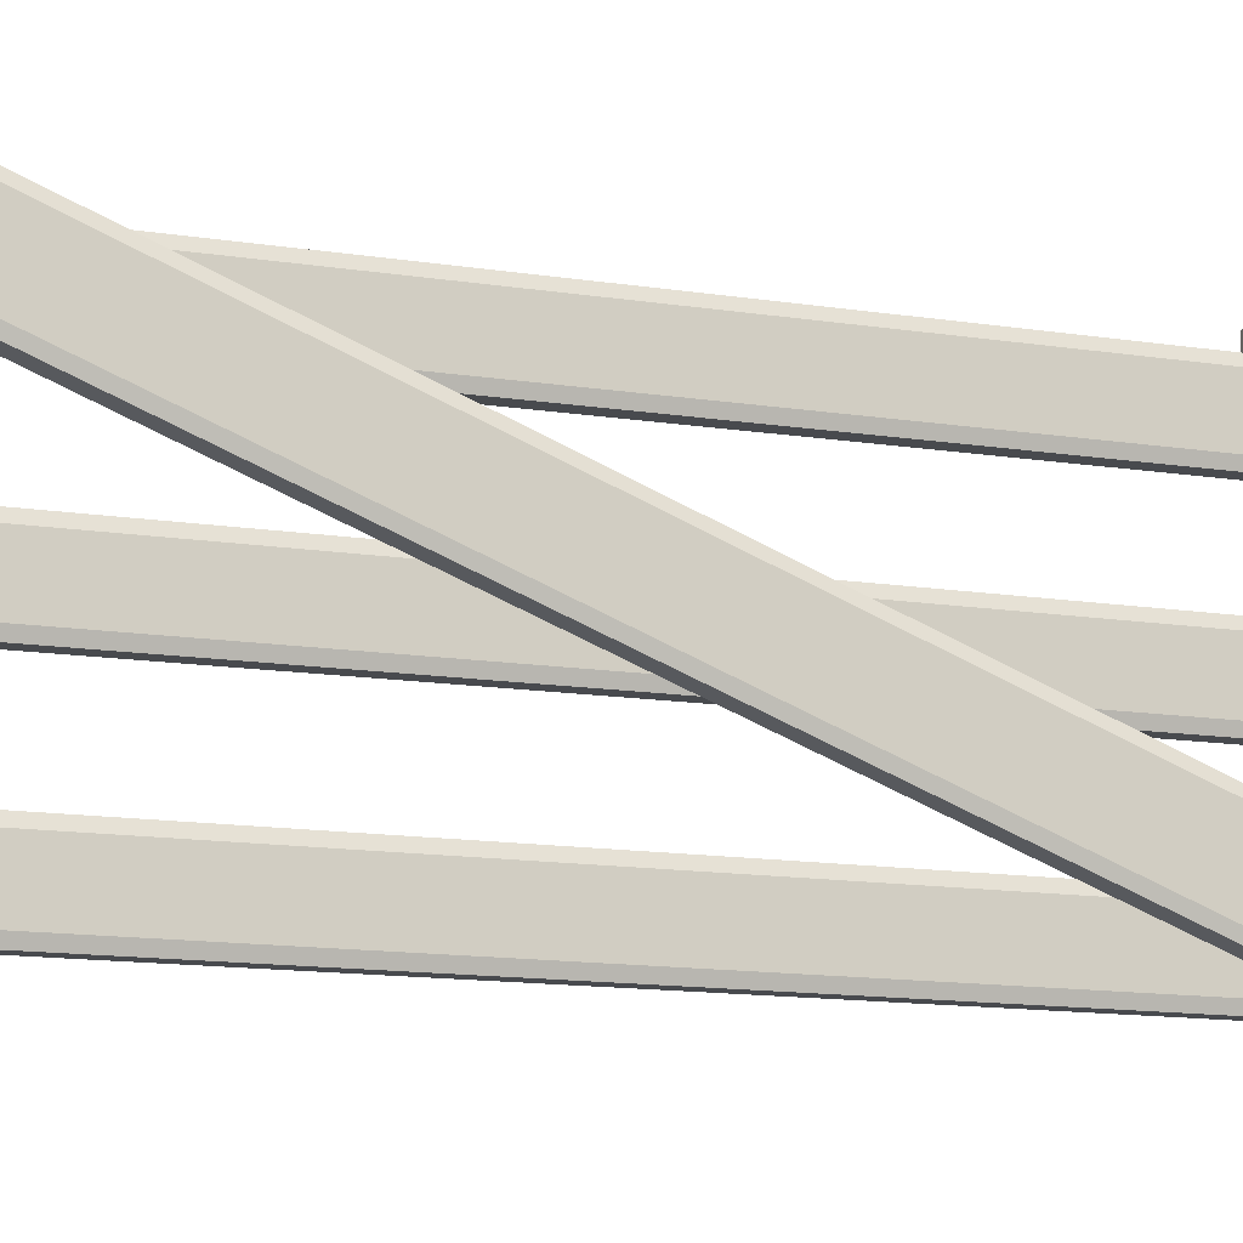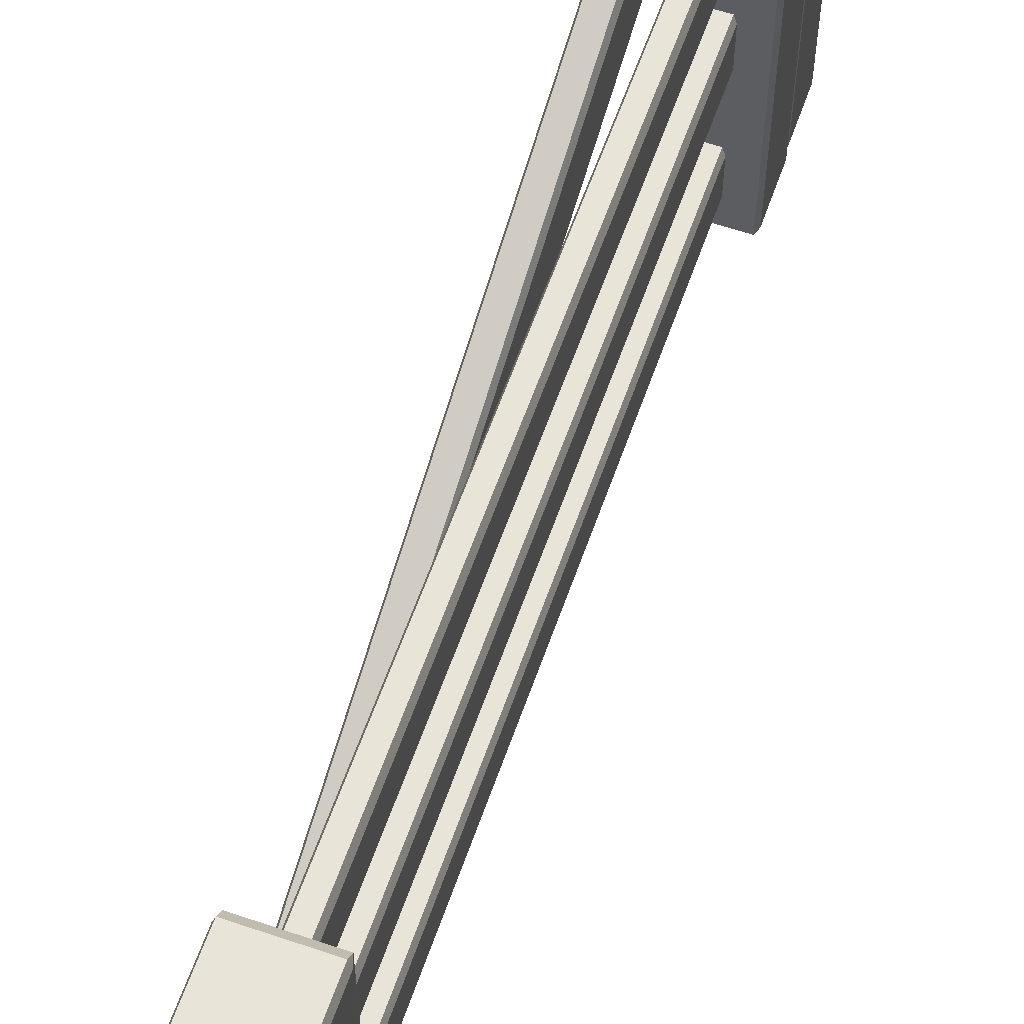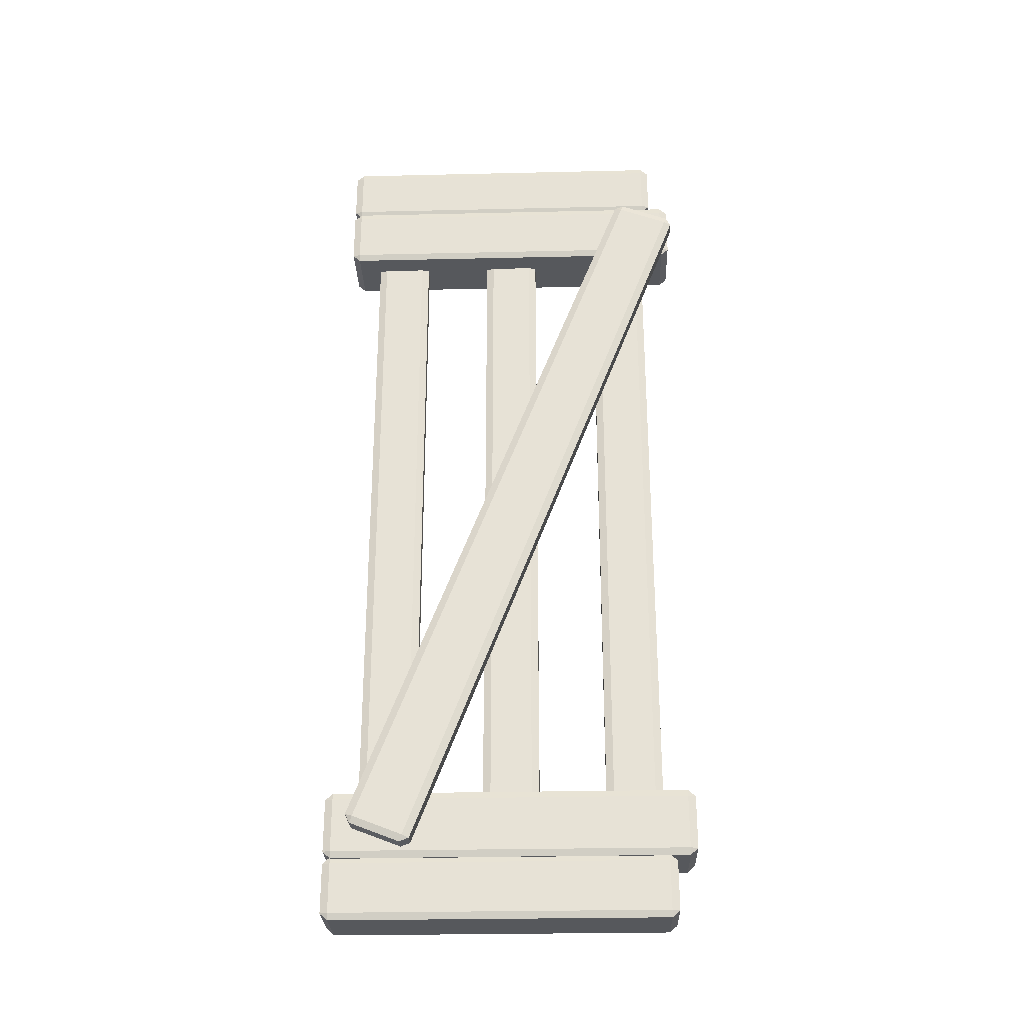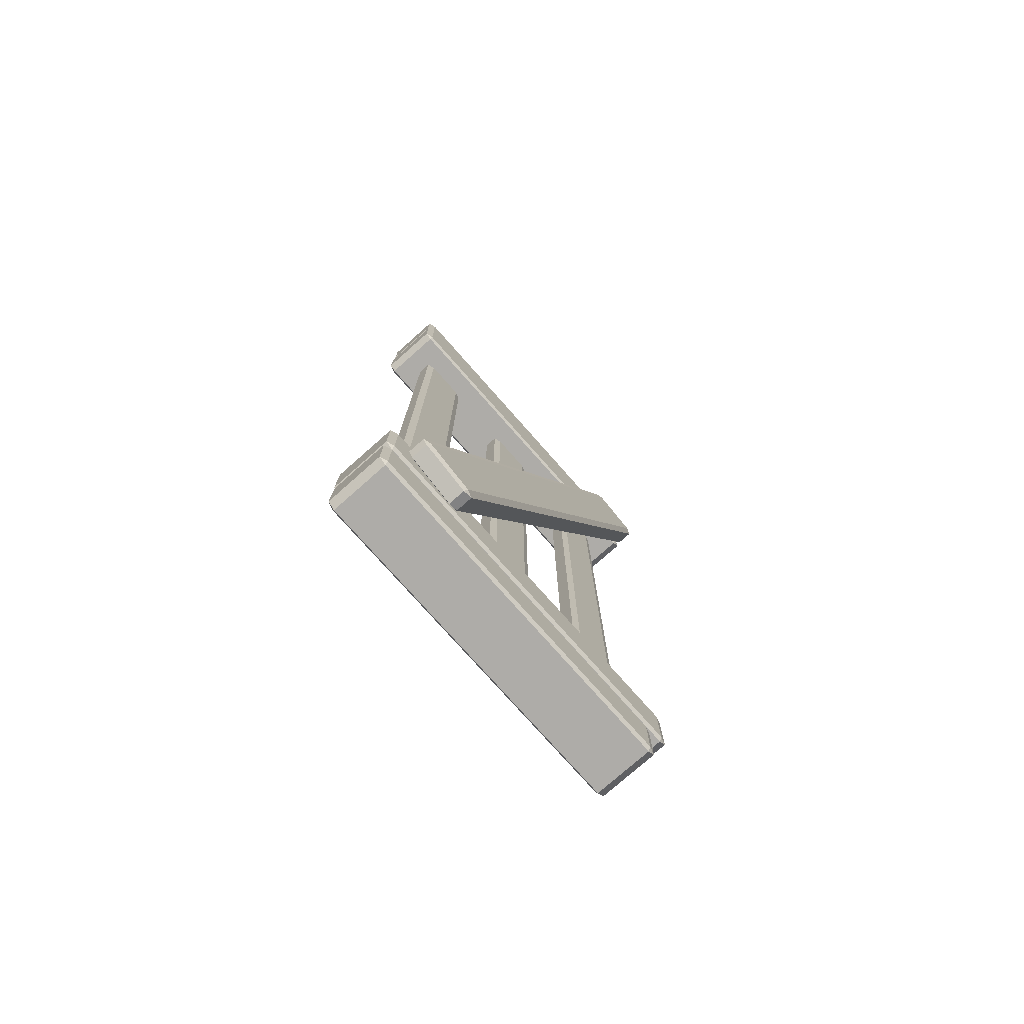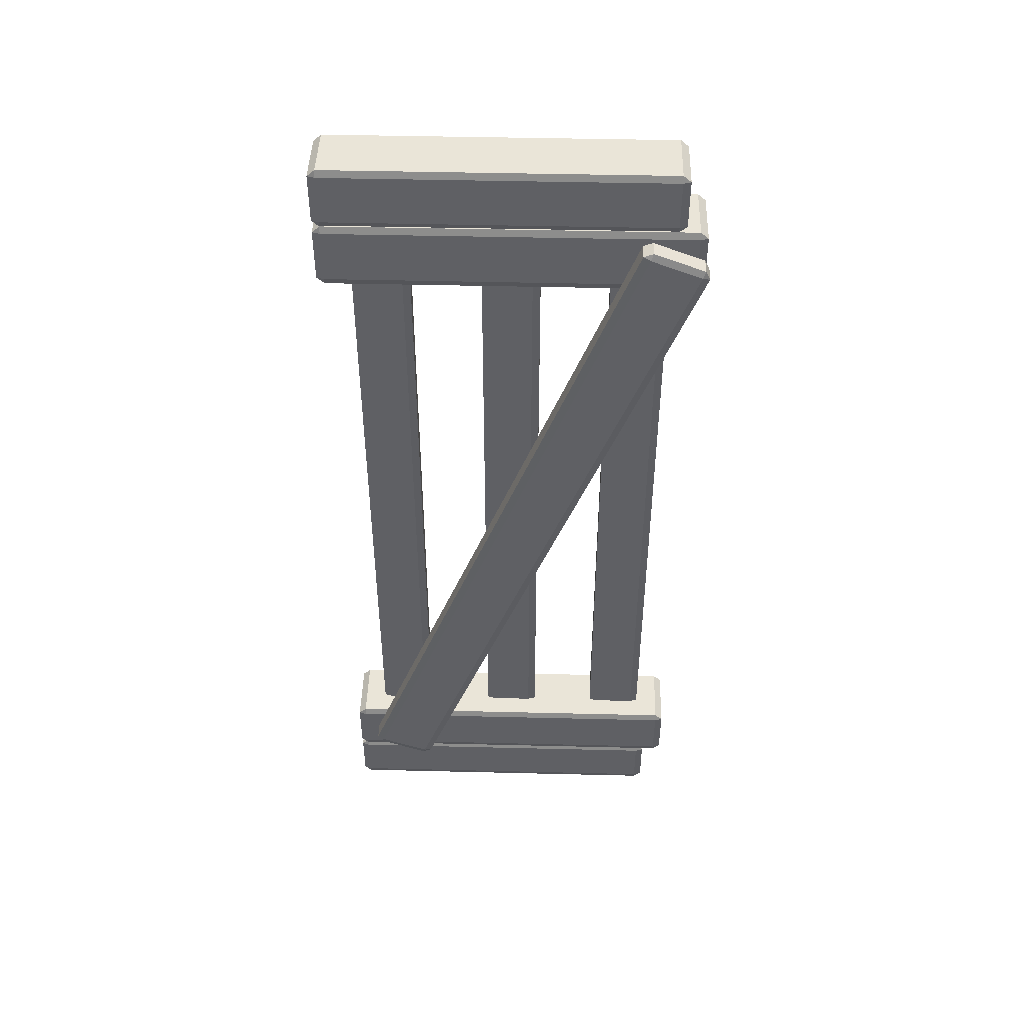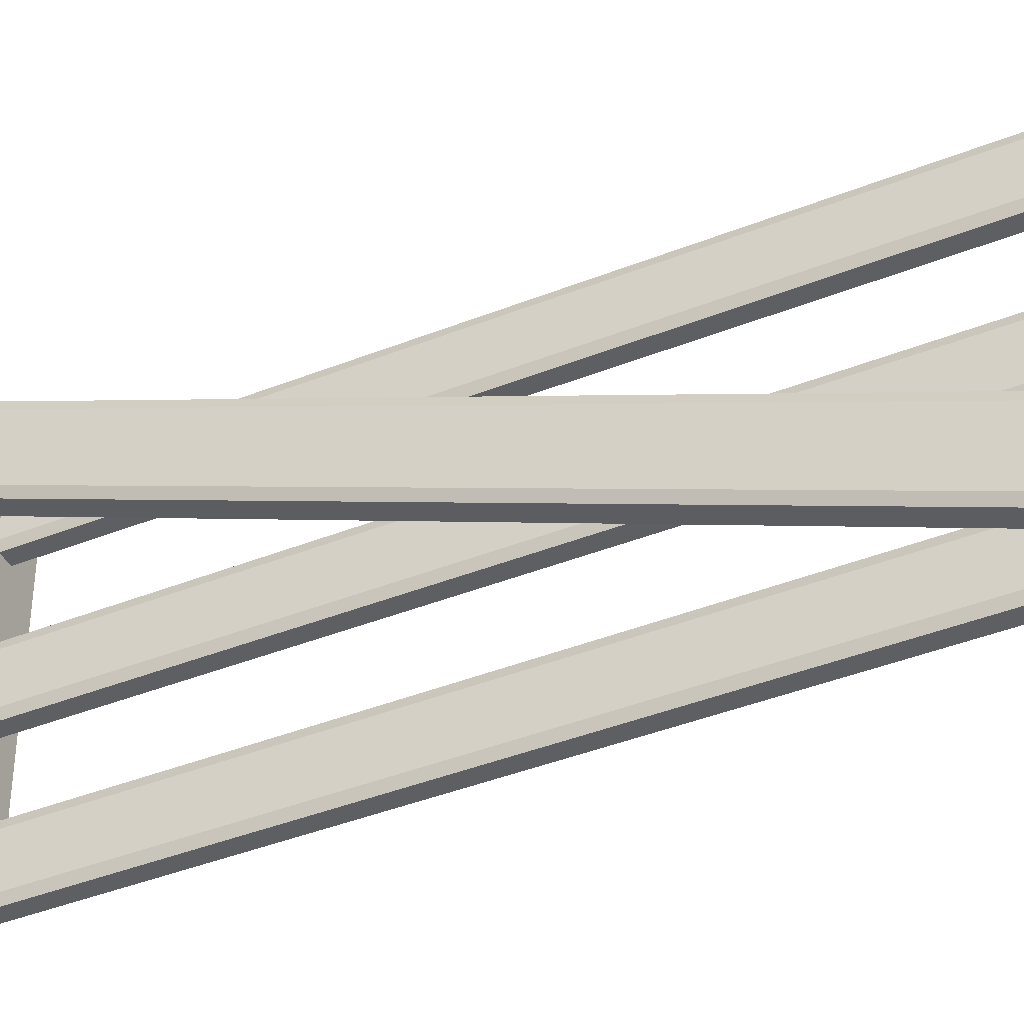
<metadata>
{"format":"obj","ext":"obj","renderer":"f3d","projection":"perspective","resolution":1024,"background":"white","views":[{"elev":-12.9,"azim":69.6,"up":"+Y"},{"elev":60.2,"azim":-160.8,"up":"+Y"},{"elev":-27.9,"azim":92.0,"up":"+Z"},{"elev":-76.8,"azim":41.5,"up":"+Z"},{"elev":45.3,"azim":91.6,"up":"+Z"},{"elev":-40.6,"azim":116.1,"up":"+Y"}]}
</metadata>
<code>
o Door_Cube.008
v -0.01895 -0.5001 1.631
v -0.01895 -0.5381 1.665
v -0.006751 -0.5381 1.631
v -0.01895 -0.5381 -1.665
v -0.01895 -0.5001 -1.631
v -0.006751 -0.5381 -1.631
v -0.006751 -0.7459 1.631
v -0.01895 -0.7459 1.665
v -0.01895 -0.7839 1.631
v -0.006751 -0.7459 -1.631
v -0.01895 -0.7839 -1.631
v -0.01895 -0.7459 -1.665
v -0.08571 -0.5001 1.631
v -0.0979 -0.5381 1.631
v -0.08571 -0.5381 1.665
v -0.0979 -0.5381 -1.631
v -0.08571 -0.5001 -1.631
v -0.08571 -0.5381 -1.665
v -0.0979 -0.7459 1.631
v -0.08571 -0.7839 1.631
v -0.08571 -0.7459 1.665
v -0.08571 -0.7459 -1.665
v -0.08571 -0.7839 -1.631
v -0.0979 -0.7459 -1.631
v -0.01895 0.7488 1.631
v -0.01895 0.7109 1.665
v -0.006751 0.7109 1.631
v -0.01895 0.7109 -1.665
v -0.01895 0.7488 -1.631
v -0.006751 0.7109 -1.631
v -0.006751 0.503 1.631
v -0.01895 0.503 1.665
v -0.01895 0.465 1.631
v -0.006751 0.503 -1.631
v -0.01895 0.465 -1.631
v -0.01895 0.503 -1.665
v -0.08571 0.7488 1.631
v -0.0979 0.7109 1.631
v -0.08571 0.7109 1.665
v -0.0979 0.7109 -1.631
v -0.08571 0.7488 -1.631
v -0.08571 0.7109 -1.665
v -0.0979 0.503 1.631
v -0.08571 0.465 1.631
v -0.08571 0.503 1.665
v -0.08571 0.503 -1.665
v -0.08571 0.465 -1.631
v -0.0979 0.503 -1.631
v -0.01895 0.1284 1.631
v -0.01895 0.09042 1.665
v -0.006751 0.09042 1.631
v -0.01895 0.09042 -1.665
v -0.01895 0.1284 -1.631
v -0.006751 0.09042 -1.631
v -0.006751 -0.1175 1.631
v -0.01895 -0.1175 1.665
v -0.01895 -0.1554 1.631
v -0.006751 -0.1175 -1.631
v -0.01895 -0.1554 -1.631
v -0.01895 -0.1175 -1.665
v -0.08571 0.1284 1.631
v -0.0979 0.09042 1.631
v -0.08571 0.09042 1.665
v -0.0979 0.09042 -1.631
v -0.08571 0.1284 -1.631
v -0.08571 0.09042 -1.665
v -0.0979 -0.1175 1.631
v -0.08571 -0.1554 1.631
v -0.08571 -0.1175 1.665
v -0.08571 -0.1175 -1.665
v -0.08571 -0.1554 -1.631
v -0.0979 -0.1175 -1.631
v 0.1992 0.9161 1.76
v 0.1992 0.8937 1.805
v 0.2114 0.8812 1.774
v 0.1992 -0.55 -1.901
v 0.1992 -0.5029 -1.883
v 0.2114 -0.5377 -1.87
v 0.2114 0.635 1.87
v 0.1992 0.6472 1.901
v 0.1992 0.6001 1.883
v 0.2114 -0.784 -1.774
v 0.1992 -0.8189 -1.76
v 0.1992 -0.7965 -1.805
v 0.1147 0.9161 1.76
v 0.1025 0.8812 1.774
v 0.1147 0.8937 1.805
v 0.1025 -0.5377 -1.87
v 0.1147 -0.5029 -1.883
v 0.1147 -0.55 -1.901
v 0.1025 0.635 1.87
v 0.1147 0.6001 1.883
v 0.1147 0.6472 1.901
v 0.1147 -0.7965 -1.805
v 0.1147 -0.8189 -1.76
v 0.1025 -0.784 -1.774
v 0.09982 0.8639 1.624
v 0.09982 0.9019 1.658
v 0.112 0.8639 1.658
v 0.09982 -0.934 1.658
v 0.09982 -0.896 1.624
v 0.112 -0.896 1.658
v 0.112 0.8639 1.919
v 0.09982 0.9019 1.919
v 0.09982 0.8639 1.953
v 0.112 -0.896 1.919
v 0.09982 -0.896 1.953
v 0.09982 -0.934 1.919
v -0.2045 0.8639 1.624
v -0.2167 0.8639 1.658
v -0.2045 0.9019 1.658
v -0.2167 -0.896 1.658
v -0.2045 -0.896 1.624
v -0.2045 -0.934 1.658
v -0.2167 0.8639 1.919
v -0.2045 0.8639 1.953
v -0.2045 0.9019 1.919
v -0.2045 -0.934 1.919
v -0.2045 -0.896 1.953
v -0.2167 -0.896 1.919
v 0.09982 0.8639 -1.624
v 0.112 0.8639 -1.658
v 0.09982 0.9019 -1.658
v 0.09982 -0.934 -1.658
v 0.112 -0.896 -1.658
v 0.09982 -0.896 -1.624
v 0.112 0.8639 -1.919
v 0.09982 0.8639 -1.953
v 0.09982 0.9019 -1.919
v 0.112 -0.896 -1.919
v 0.09982 -0.934 -1.919
v 0.09982 -0.896 -1.953
v -0.2045 0.8639 -1.624
v -0.2045 0.9019 -1.658
v -0.2167 0.8639 -1.658
v -0.2167 -0.896 -1.658
v -0.2045 -0.934 -1.658
v -0.2045 -0.896 -1.624
v -0.2167 0.8639 -1.919
v -0.2045 0.9019 -1.919
v -0.2045 0.8639 -1.953
v -0.2045 -0.934 -1.919
v -0.2167 -0.896 -1.919
v -0.2045 -0.896 -1.953
v 0.09079 0.7629 1.944
v 0.09079 0.8009 1.978
v 0.103 0.7629 1.978
v 0.09079 -0.9341 1.978
v 0.09079 -0.8961 1.944
v 0.103 -0.8961 1.978
v 0.103 0.7629 2.221
v 0.09079 0.8009 2.221
v 0.09079 0.7629 2.255
v 0.103 -0.8961 2.221
v 0.09079 -0.8961 2.255
v 0.09079 -0.9341 2.221
v -0.1954 0.7629 1.944
v -0.2076 0.7629 1.978
v -0.1954 0.8009 1.978
v -0.2076 -0.8961 1.978
v -0.1954 -0.8961 1.944
v -0.1954 -0.9341 1.978
v -0.2076 0.7629 2.221
v -0.1954 0.7629 2.255
v -0.1954 0.8009 2.221
v -0.1954 -0.9341 2.221
v -0.1954 -0.8961 2.255
v -0.2076 -0.8961 2.221
v 0.09079 0.7629 -1.944
v 0.103 0.7629 -1.978
v 0.09079 0.8009 -1.978
v 0.09079 -0.9341 -1.978
v 0.103 -0.8961 -1.978
v 0.09079 -0.8961 -1.944
v 0.103 0.7629 -2.221
v 0.09079 0.7629 -2.255
v 0.09079 0.8009 -2.221
v 0.103 -0.8961 -2.221
v 0.09079 -0.9341 -2.221
v 0.09079 -0.8961 -2.255
v -0.1954 0.7629 -1.944
v -0.1954 0.8009 -1.978
v -0.2076 0.7629 -1.978
v -0.2076 -0.8961 -1.978
v -0.1954 -0.9341 -1.978
v -0.1954 -0.8961 -1.944
v -0.2076 0.7629 -2.221
v -0.1954 0.8009 -2.221
v -0.1954 0.7629 -2.255
v -0.1954 -0.9341 -2.221
v -0.2076 -0.8961 -2.221
v -0.1954 -0.8961 -2.255
f 19 16 24
f 37 29 41
f 9 23 11
f 3 10 6
f 43 40 48
f 61 53 65
f 33 47 35
f 27 34 30
f 67 64 72
f 85 77 89
f 57 71 59
f 51 58 54
f 91 88 96
f 109 101 113
f 81 95 83
f 80 87 93
f 75 82 78
f 76 94 90
f 115 112 120
f 126 133 138
f 105 119 107
f 104 111 117
f 99 106 102
f 100 118 114
f 136 139 143
f 157 149 161
f 144 128 132
f 134 129 140
f 130 122 125
f 142 124 137
f 168 158 160
f 174 181 186
f 153 167 155
f 152 159 165
f 147 154 150
f 148 166 162
f 191 183 187
f 192 176 180
f 182 177 188
f 178 170 173
f 190 172 185
f 13 5 17
f 19 14 16
f 37 25 29
f 9 20 23
f 3 7 10
f 43 38 40
f 61 49 53
f 33 44 47
f 27 31 34
f 67 62 64
f 85 73 77
f 57 68 71
f 51 55 58
f 91 86 88
f 109 97 101
f 81 92 95
f 80 74 87
f 75 79 82
f 76 84 94
f 115 110 112
f 126 121 133
f 105 116 119
f 104 98 111
f 99 103 106
f 100 108 118
f 136 135 139
f 157 145 149
f 144 141 128
f 134 123 129
f 130 127 122
f 142 131 124
f 168 163 158
f 174 169 181
f 153 164 167
f 152 146 159
f 147 151 154
f 148 156 166
f 191 184 183
f 192 189 176
f 182 171 177
f 178 175 170
f 190 179 172
f 13 1 5
f 8 15 21
f 4 22 18
f 32 39 45
f 28 46 42
f 56 63 69
f 52 70 66
f 1 2 3
f 4 5 6
f 7 8 9
f 10 11 12
f 13 14 15
f 16 17 18
f 19 20 21
f 22 23 24
f 25 26 27
f 28 29 30
f 31 32 33
f 34 35 36
f 37 38 39
f 40 41 42
f 43 44 45
f 46 47 48
f 49 50 51
f 52 53 54
f 55 56 57
f 58 59 60
f 61 62 63
f 64 65 66
f 67 68 69
f 70 71 72
f 73 74 75
f 76 77 78
f 79 80 81
f 82 83 84
f 85 86 87
f 88 89 90
f 91 92 93
f 94 95 96
f 97 98 99
f 100 101 102
f 103 104 105
f 106 107 108
f 109 110 111
f 112 113 114
f 115 116 117
f 118 119 120
f 121 122 123
f 124 125 126
f 127 128 129
f 130 131 132
f 133 134 135
f 136 137 138
f 139 140 141
f 142 143 144
f 145 146 147
f 148 149 150
f 151 152 153
f 154 155 156
f 157 158 159
f 160 161 162
f 163 164 165
f 166 167 168
f 169 170 171
f 172 173 174
f 175 176 177
f 178 179 180
f 181 182 183
f 184 185 186
f 187 188 189
f 190 191 192
f 22 16 18
f 18 5 4
f 6 1 3
f 20 24 23
f 11 7 9
f 17 14 13
f 21 9 8
f 8 3 2
f 12 23 22
f 15 19 21
f 2 13 15
f 4 10 12
f 46 40 42
f 42 29 28
f 30 25 27
f 44 48 47
f 35 31 33
f 41 38 37
f 45 33 32
f 32 27 26
f 36 47 46
f 39 43 45
f 26 37 39
f 28 34 36
f 70 64 66
f 66 53 52
f 54 49 51
f 68 72 71
f 59 55 57
f 65 62 61
f 69 57 56
f 56 51 50
f 60 71 70
f 63 67 69
f 50 61 63
f 52 58 60
f 90 96 88
f 90 77 76
f 78 73 75
f 95 91 96
f 81 82 79
f 89 86 85
f 93 81 80
f 80 75 74
f 84 95 94
f 93 86 91
f 74 85 87
f 76 82 84
f 118 112 114
f 114 101 100
f 102 97 99
f 116 120 119
f 107 103 105
f 113 110 109
f 117 105 104
f 104 99 98
f 108 119 118
f 111 115 117
f 98 109 111
f 100 106 108
f 143 137 136
f 138 124 126
f 126 122 121
f 139 144 143
f 130 128 127
f 136 133 135
f 141 129 128
f 122 129 123
f 132 142 144
f 135 140 139
f 121 134 133
f 130 124 131
f 166 160 162
f 162 149 148
f 150 145 147
f 164 168 167
f 155 151 153
f 161 158 157
f 165 153 152
f 152 147 146
f 156 167 166
f 159 163 165
f 146 157 159
f 148 154 156
f 191 185 184
f 186 172 174
f 174 170 169
f 187 192 191
f 178 176 175
f 184 181 183
f 189 177 176
f 175 171 170
f 180 190 192
f 183 188 187
f 169 182 181
f 173 179 178
f 8 2 15
f 4 12 22
f 32 26 39
f 28 36 46
f 56 50 63
f 52 60 70
f 22 24 16
f 18 17 5
f 6 5 1
f 20 19 24
f 11 10 7
f 17 16 14
f 21 20 9
f 8 7 3
f 12 11 23
f 15 14 19
f 2 1 13
f 4 6 10
f 46 48 40
f 42 41 29
f 30 29 25
f 44 43 48
f 35 34 31
f 41 40 38
f 45 44 33
f 32 31 27
f 36 35 47
f 39 38 43
f 26 25 37
f 28 30 34
f 70 72 64
f 66 65 53
f 54 53 49
f 68 67 72
f 59 58 55
f 65 64 62
f 69 68 57
f 56 55 51
f 60 59 71
f 63 62 67
f 50 49 61
f 52 54 58
f 90 94 96
f 90 89 77
f 78 77 73
f 95 92 91
f 81 83 82
f 89 88 86
f 93 92 81
f 80 79 75
f 84 83 95
f 93 87 86
f 74 73 85
f 76 78 82
f 118 120 112
f 114 113 101
f 102 101 97
f 116 115 120
f 107 106 103
f 113 112 110
f 117 116 105
f 104 103 99
f 108 107 119
f 111 110 115
f 98 97 109
f 100 102 106
f 143 142 137
f 138 137 124
f 126 125 122
f 139 141 144
f 130 132 128
f 136 138 133
f 141 140 129
f 122 127 129
f 132 131 142
f 135 134 140
f 121 123 134
f 130 125 124
f 166 168 160
f 162 161 149
f 150 149 145
f 164 163 168
f 155 154 151
f 161 160 158
f 165 164 153
f 152 151 147
f 156 155 167
f 159 158 163
f 146 145 157
f 148 150 154
f 191 190 185
f 186 185 172
f 174 173 170
f 187 189 192
f 178 180 176
f 184 186 181
f 189 188 177
f 175 177 171
f 180 179 190
f 183 182 188
f 169 171 182
f 173 172 179

</code>
